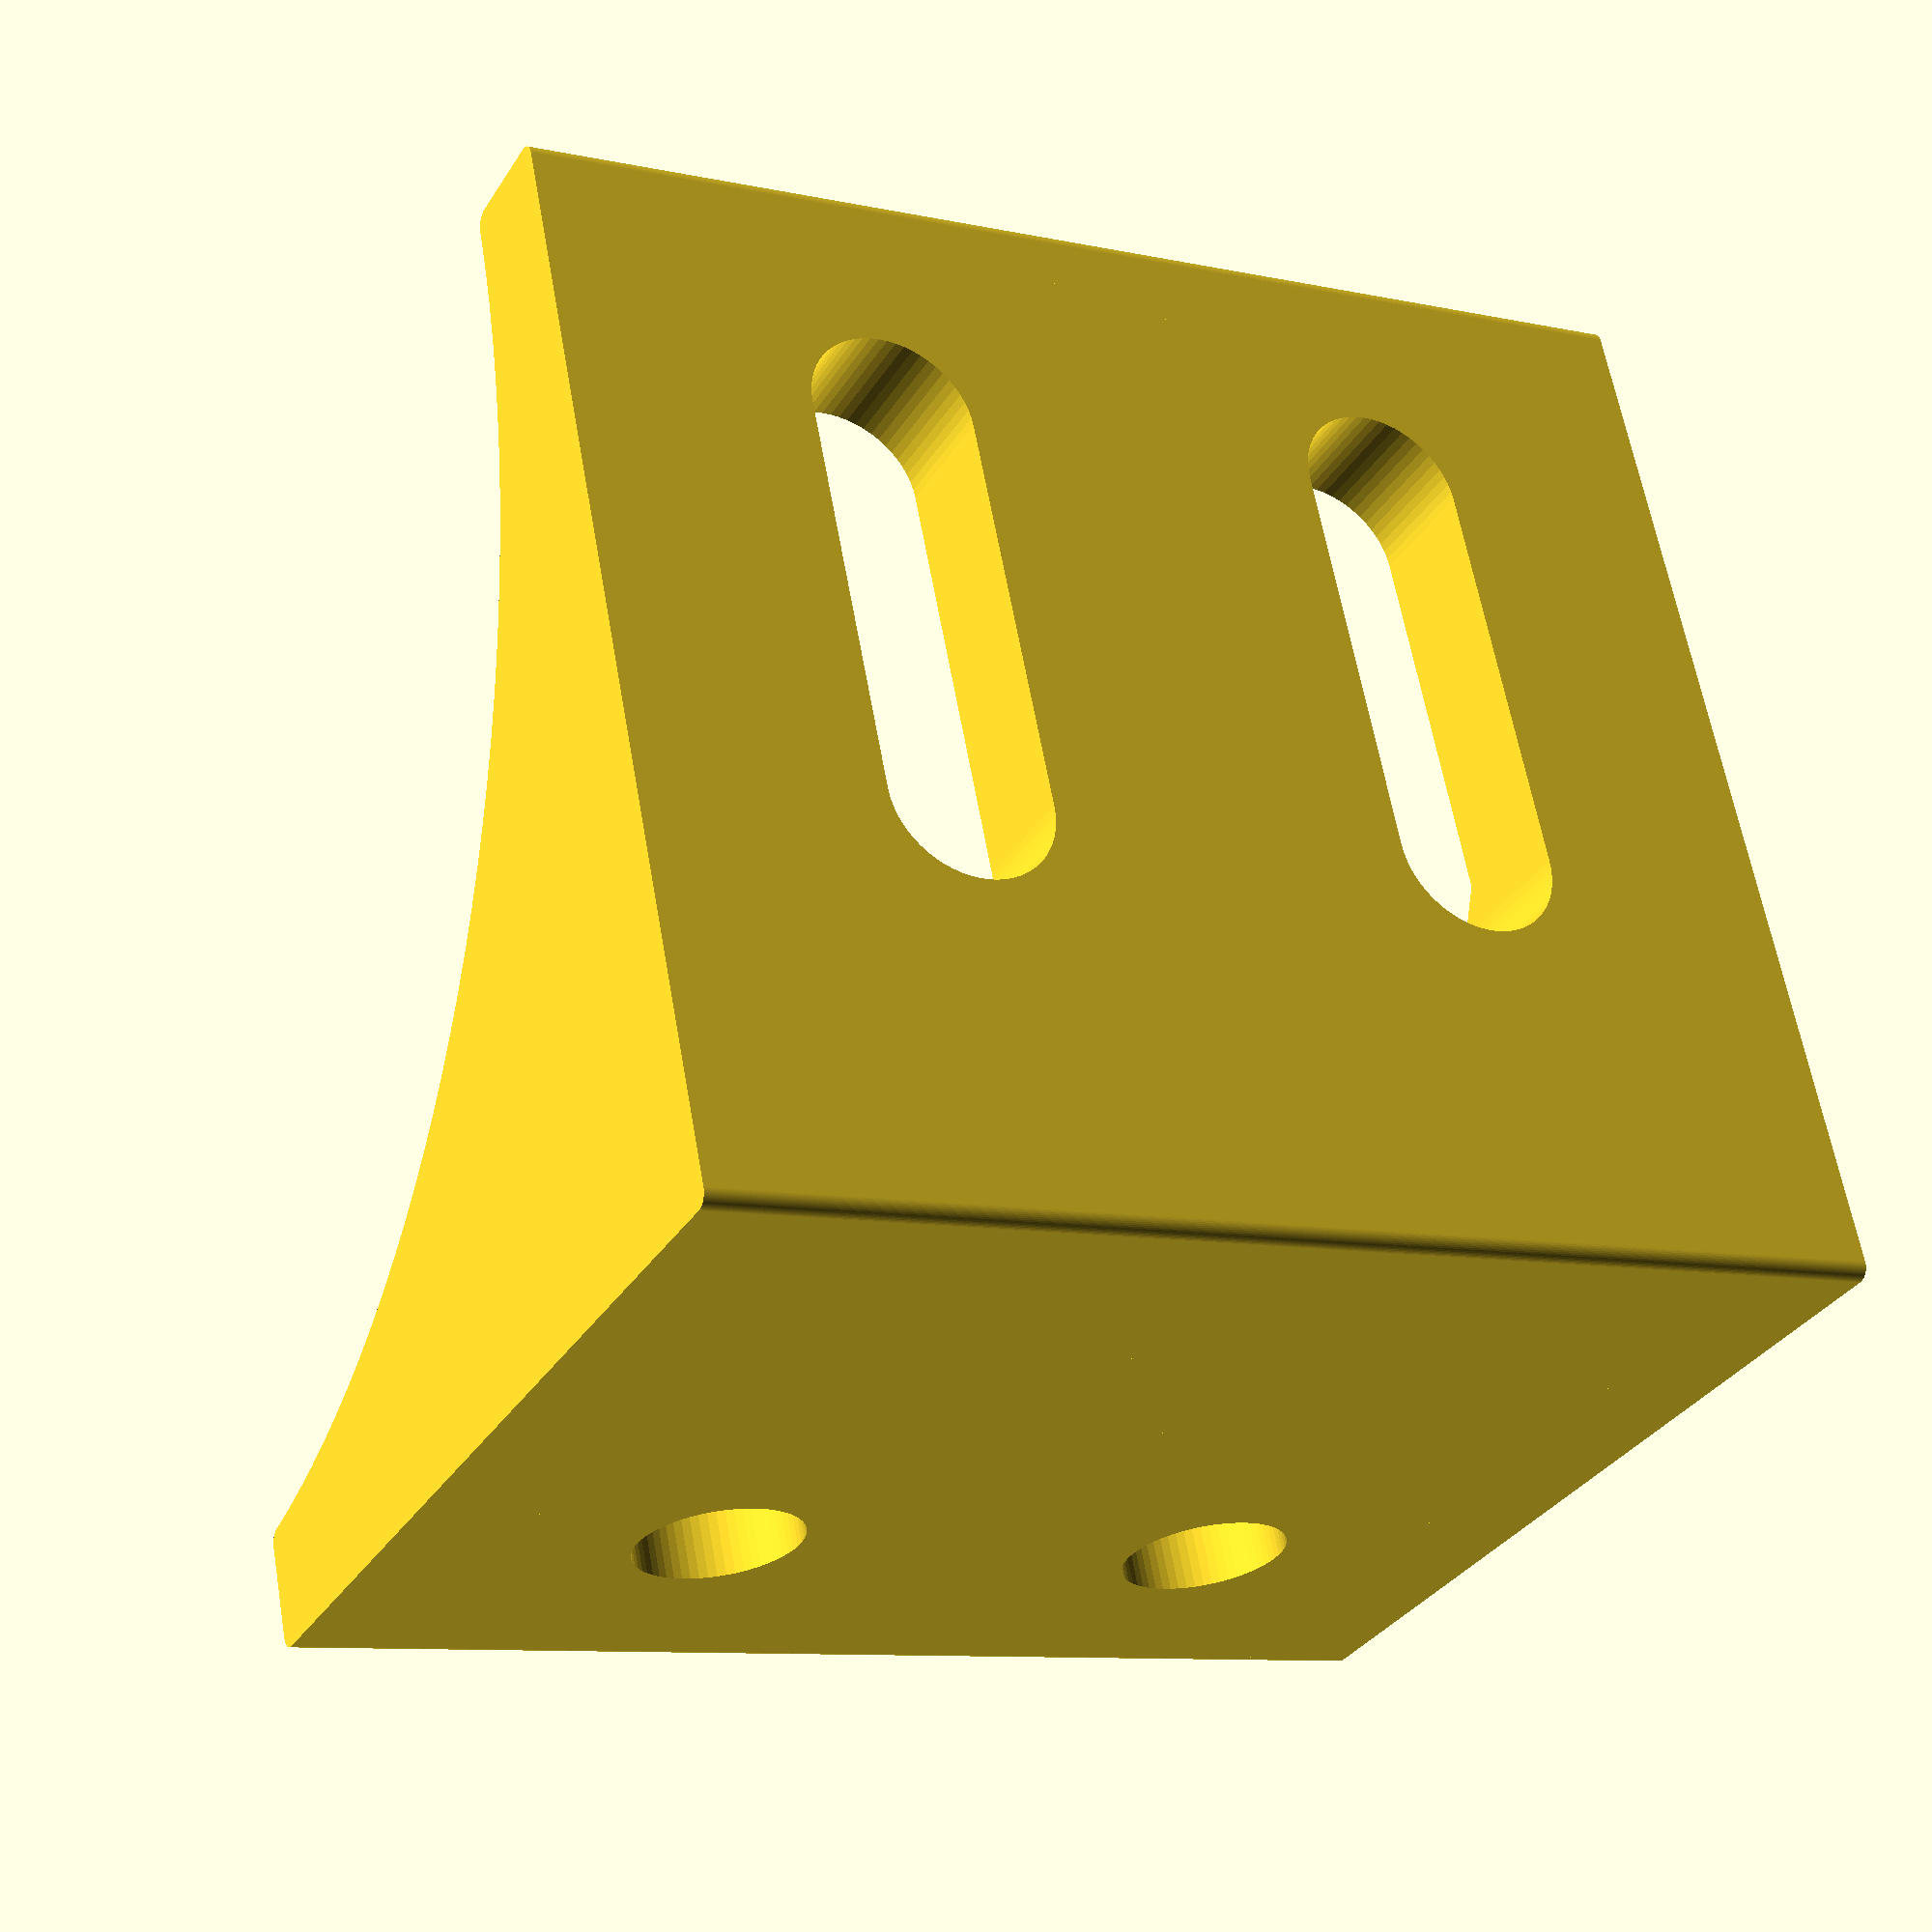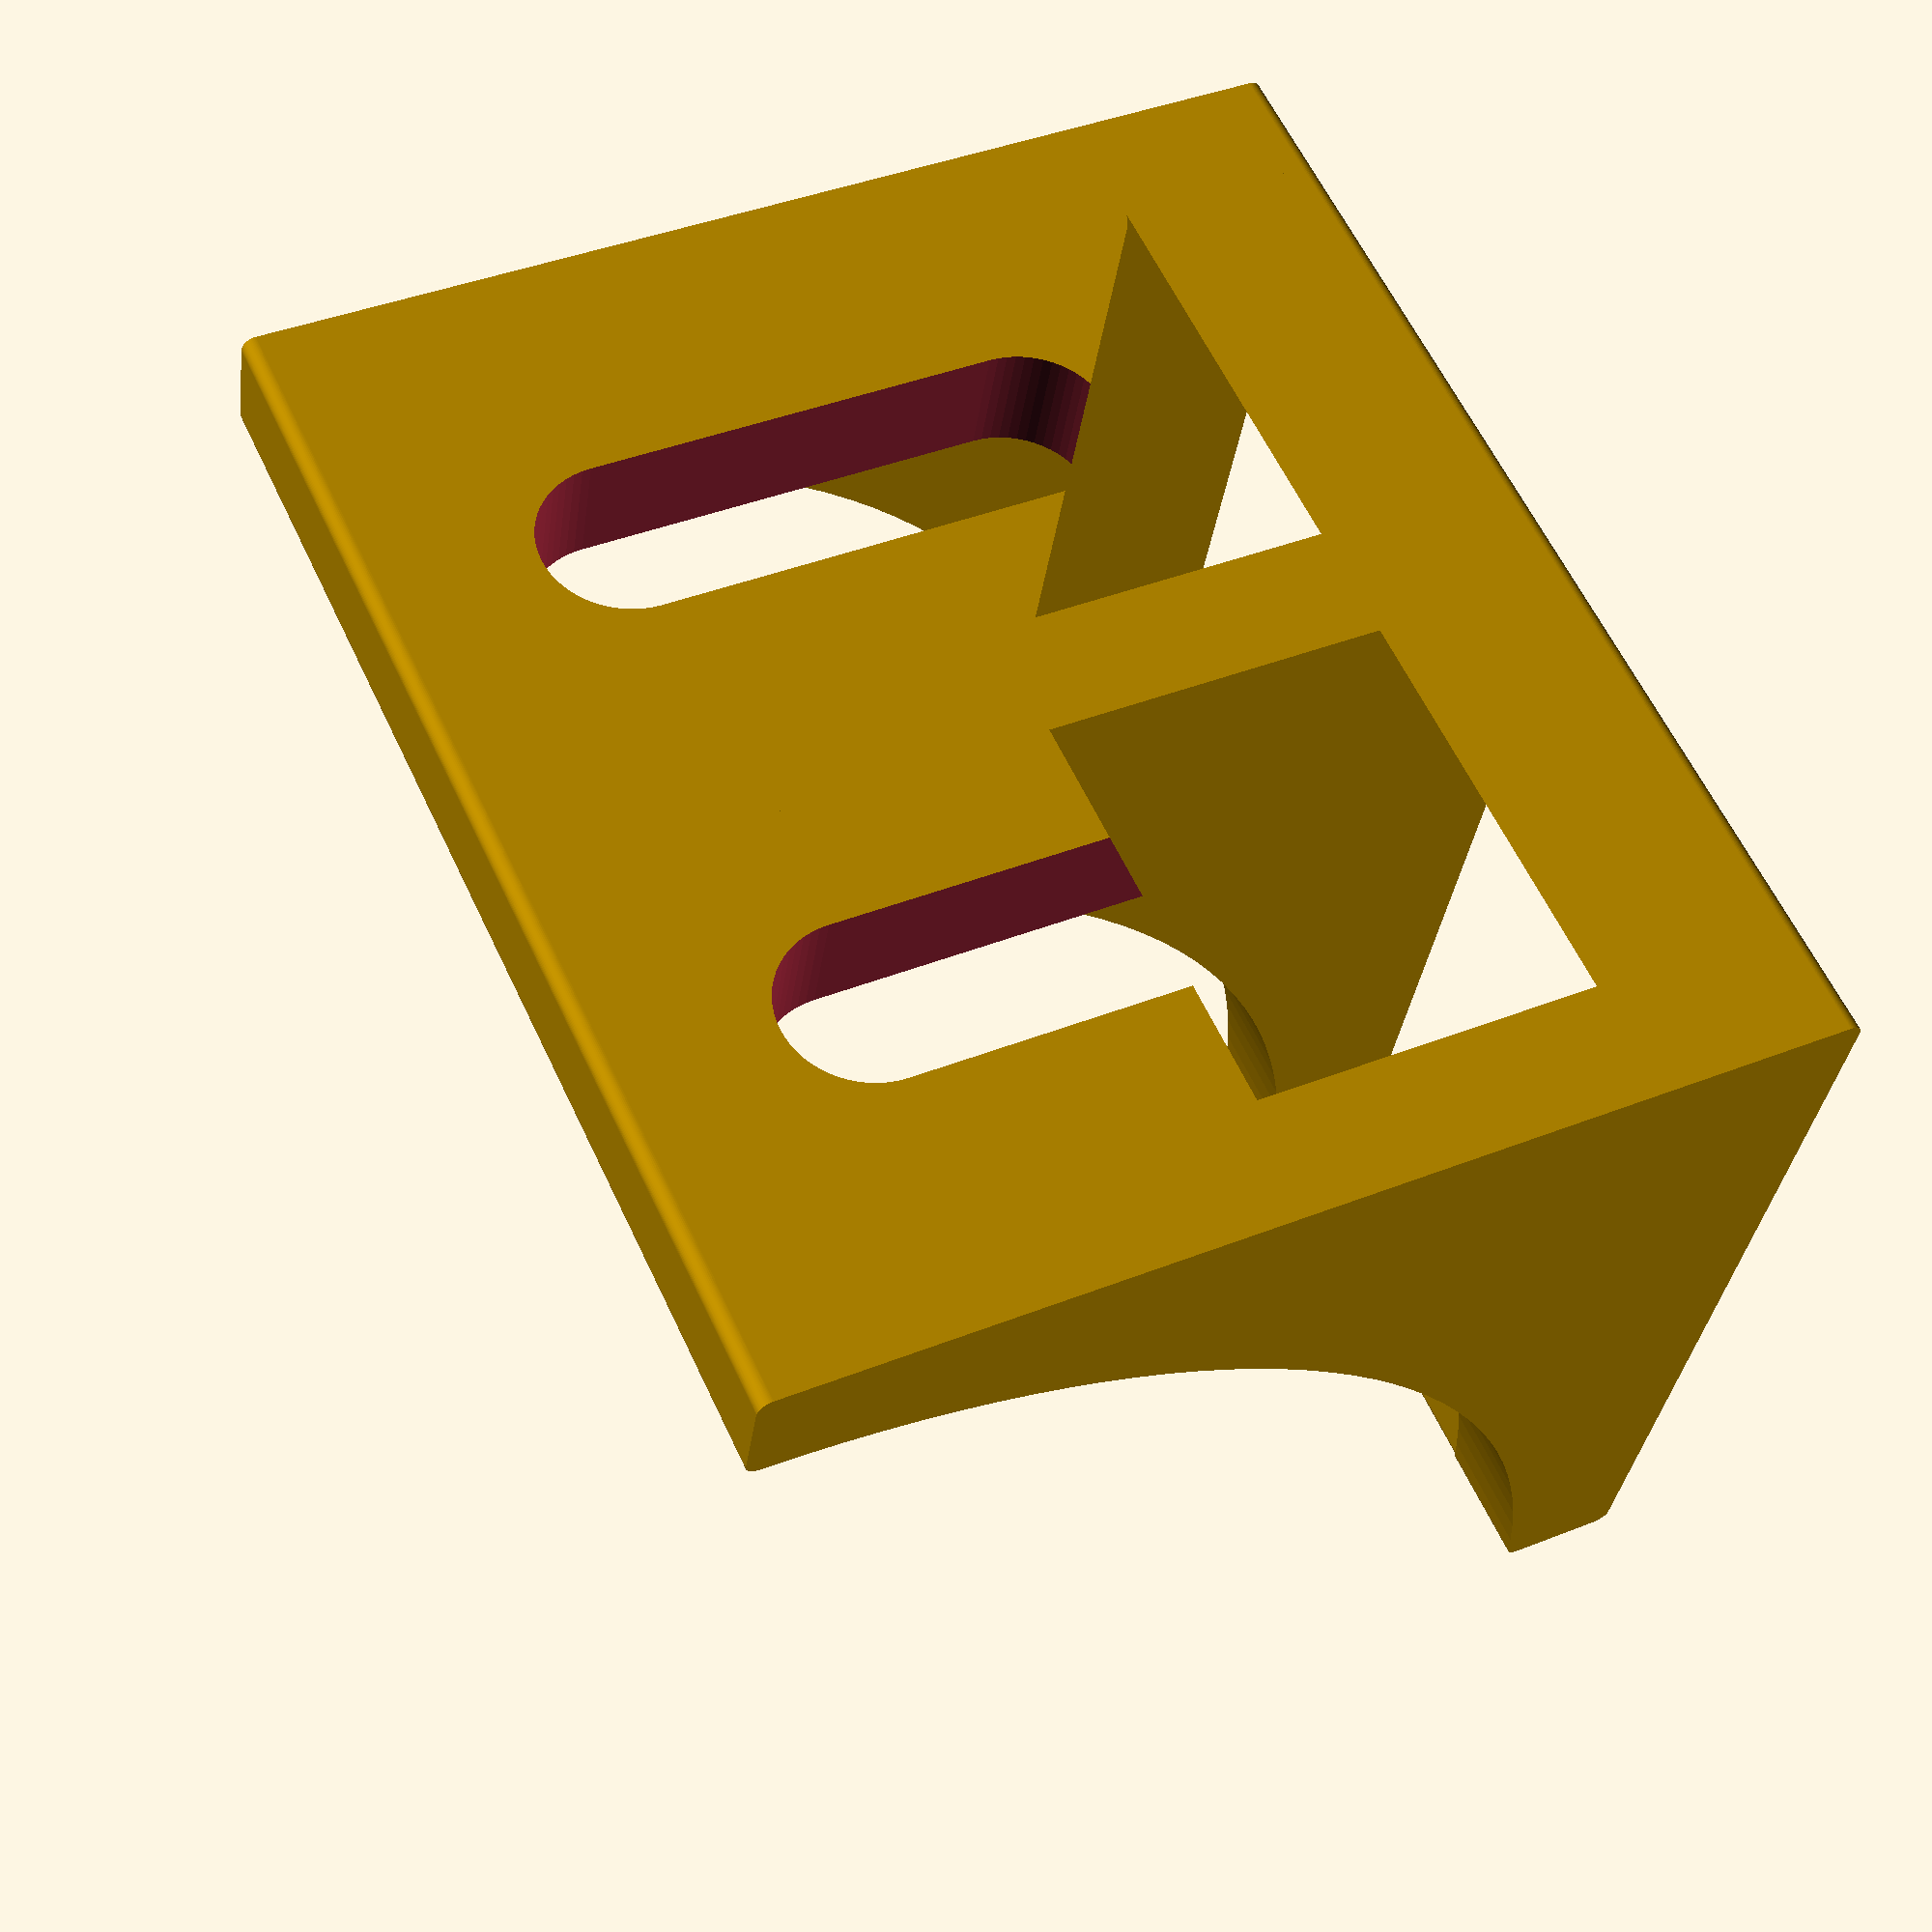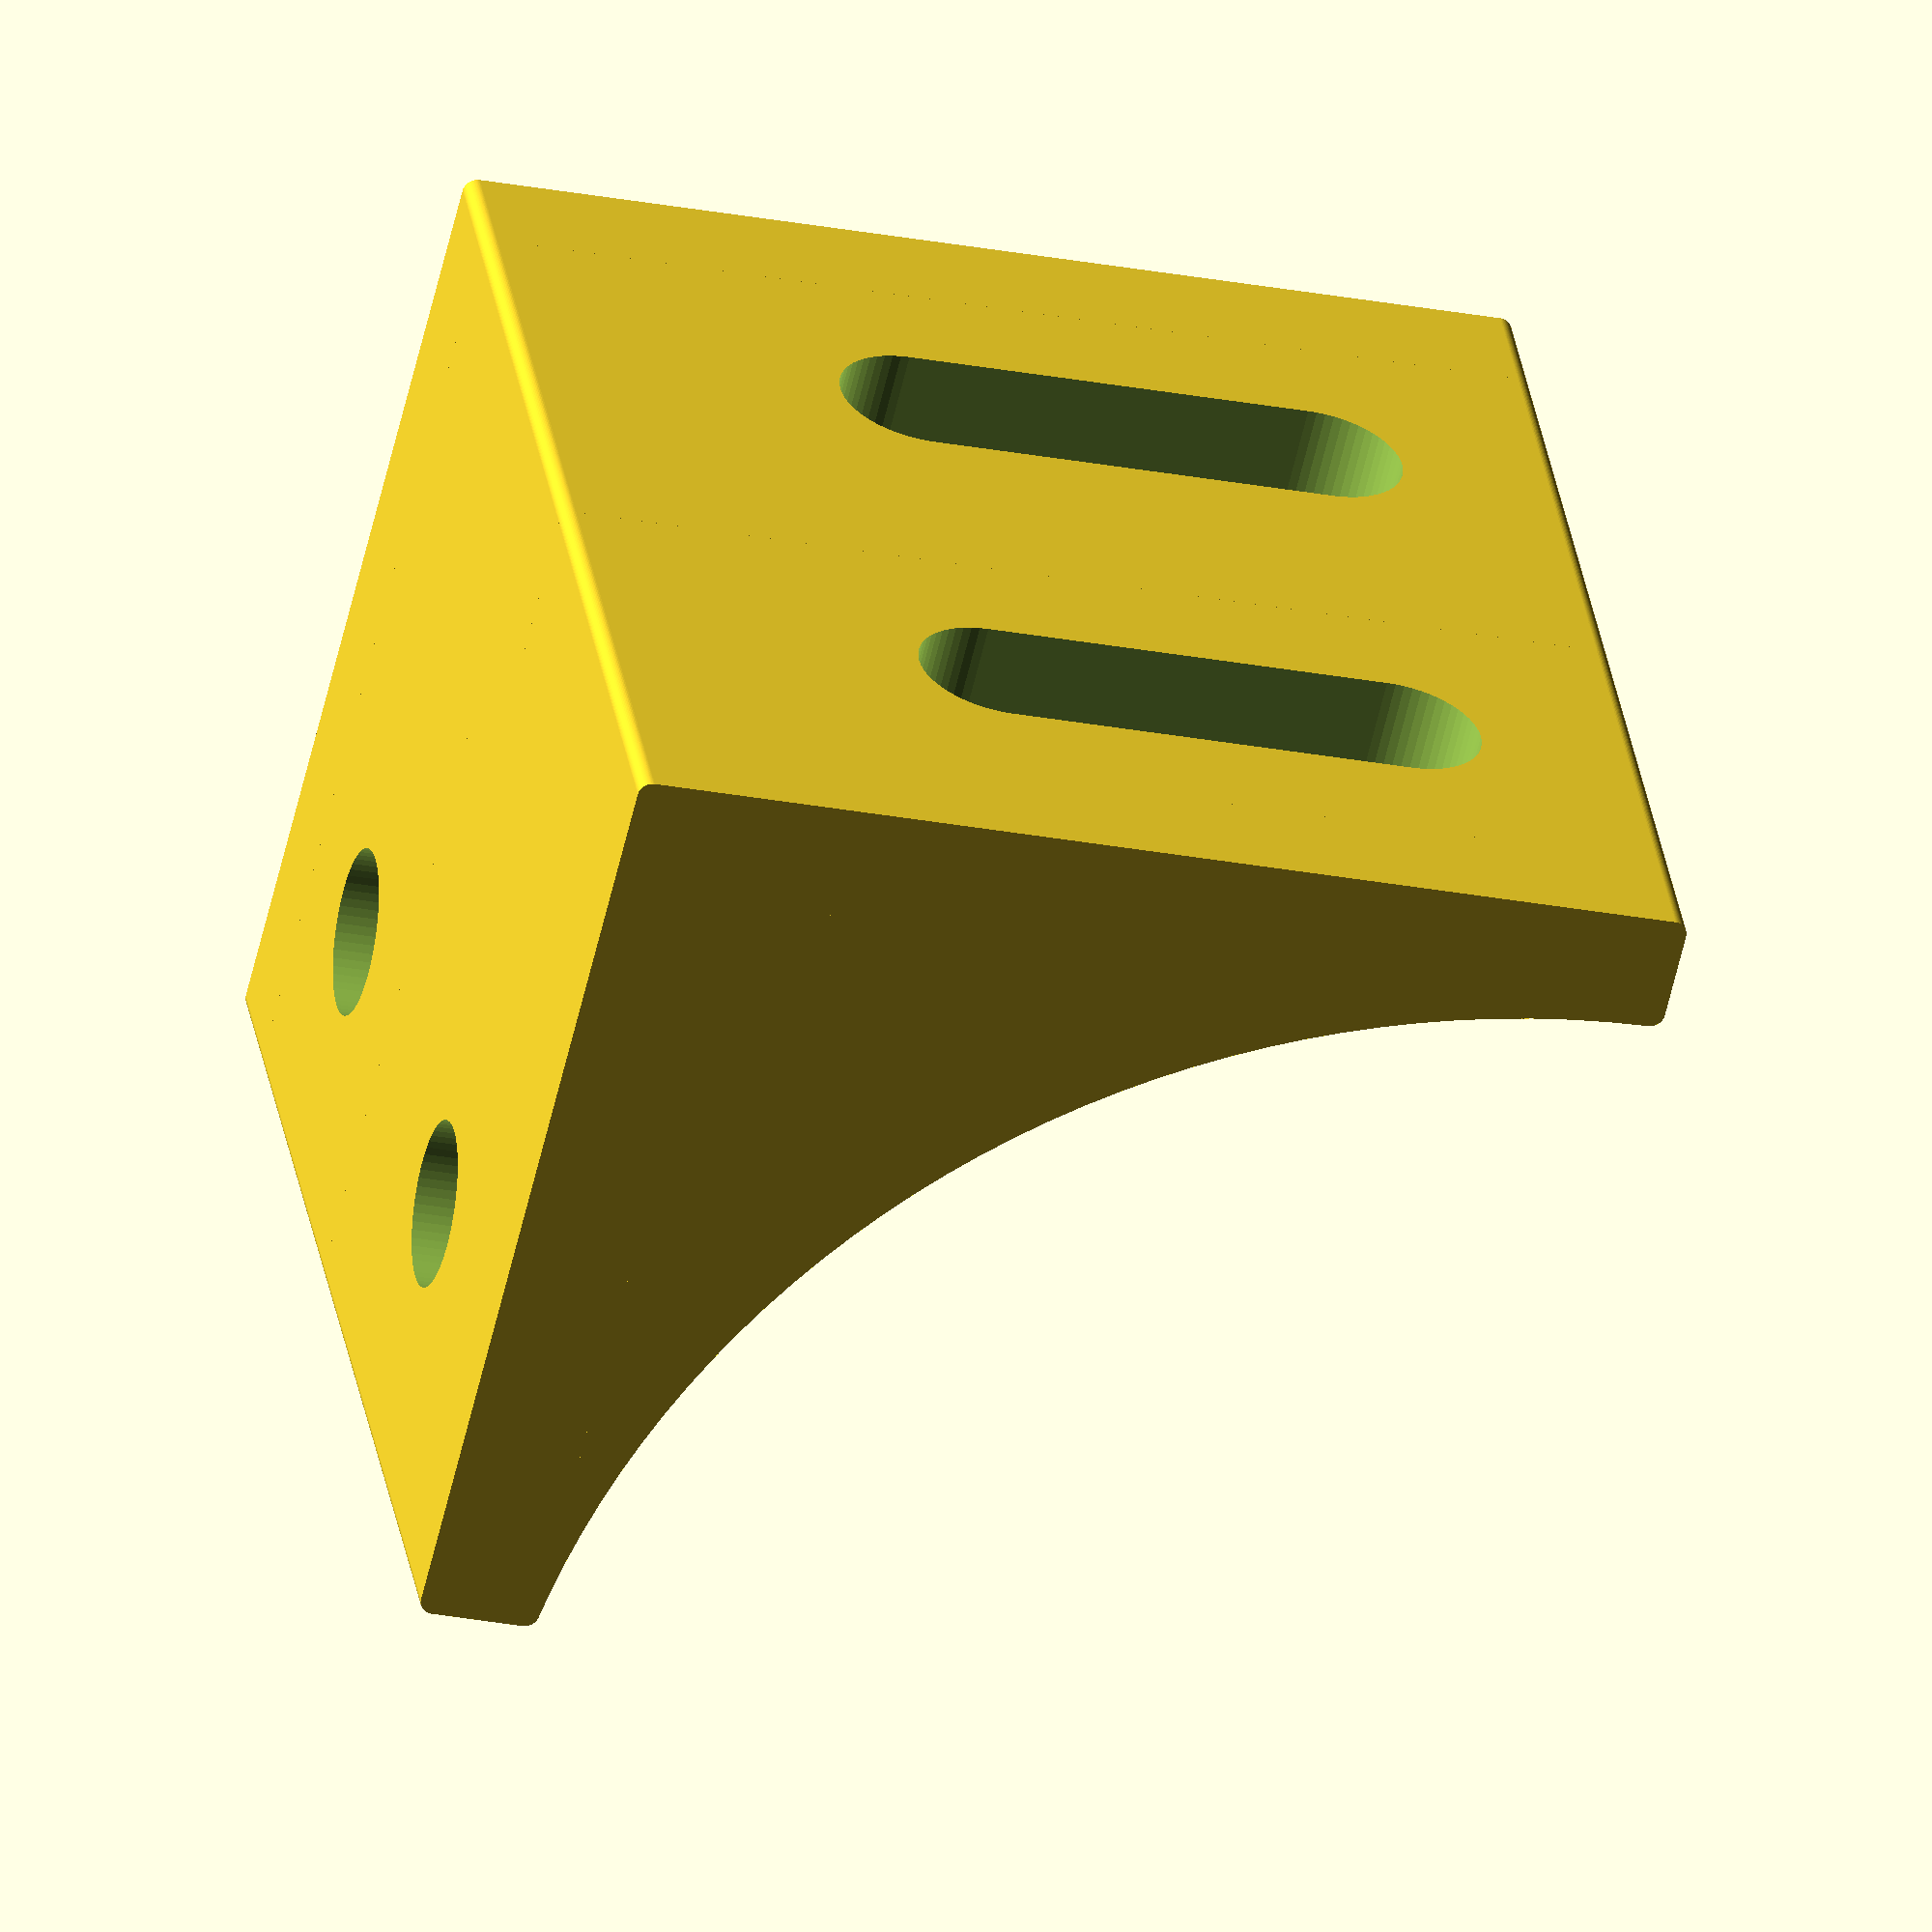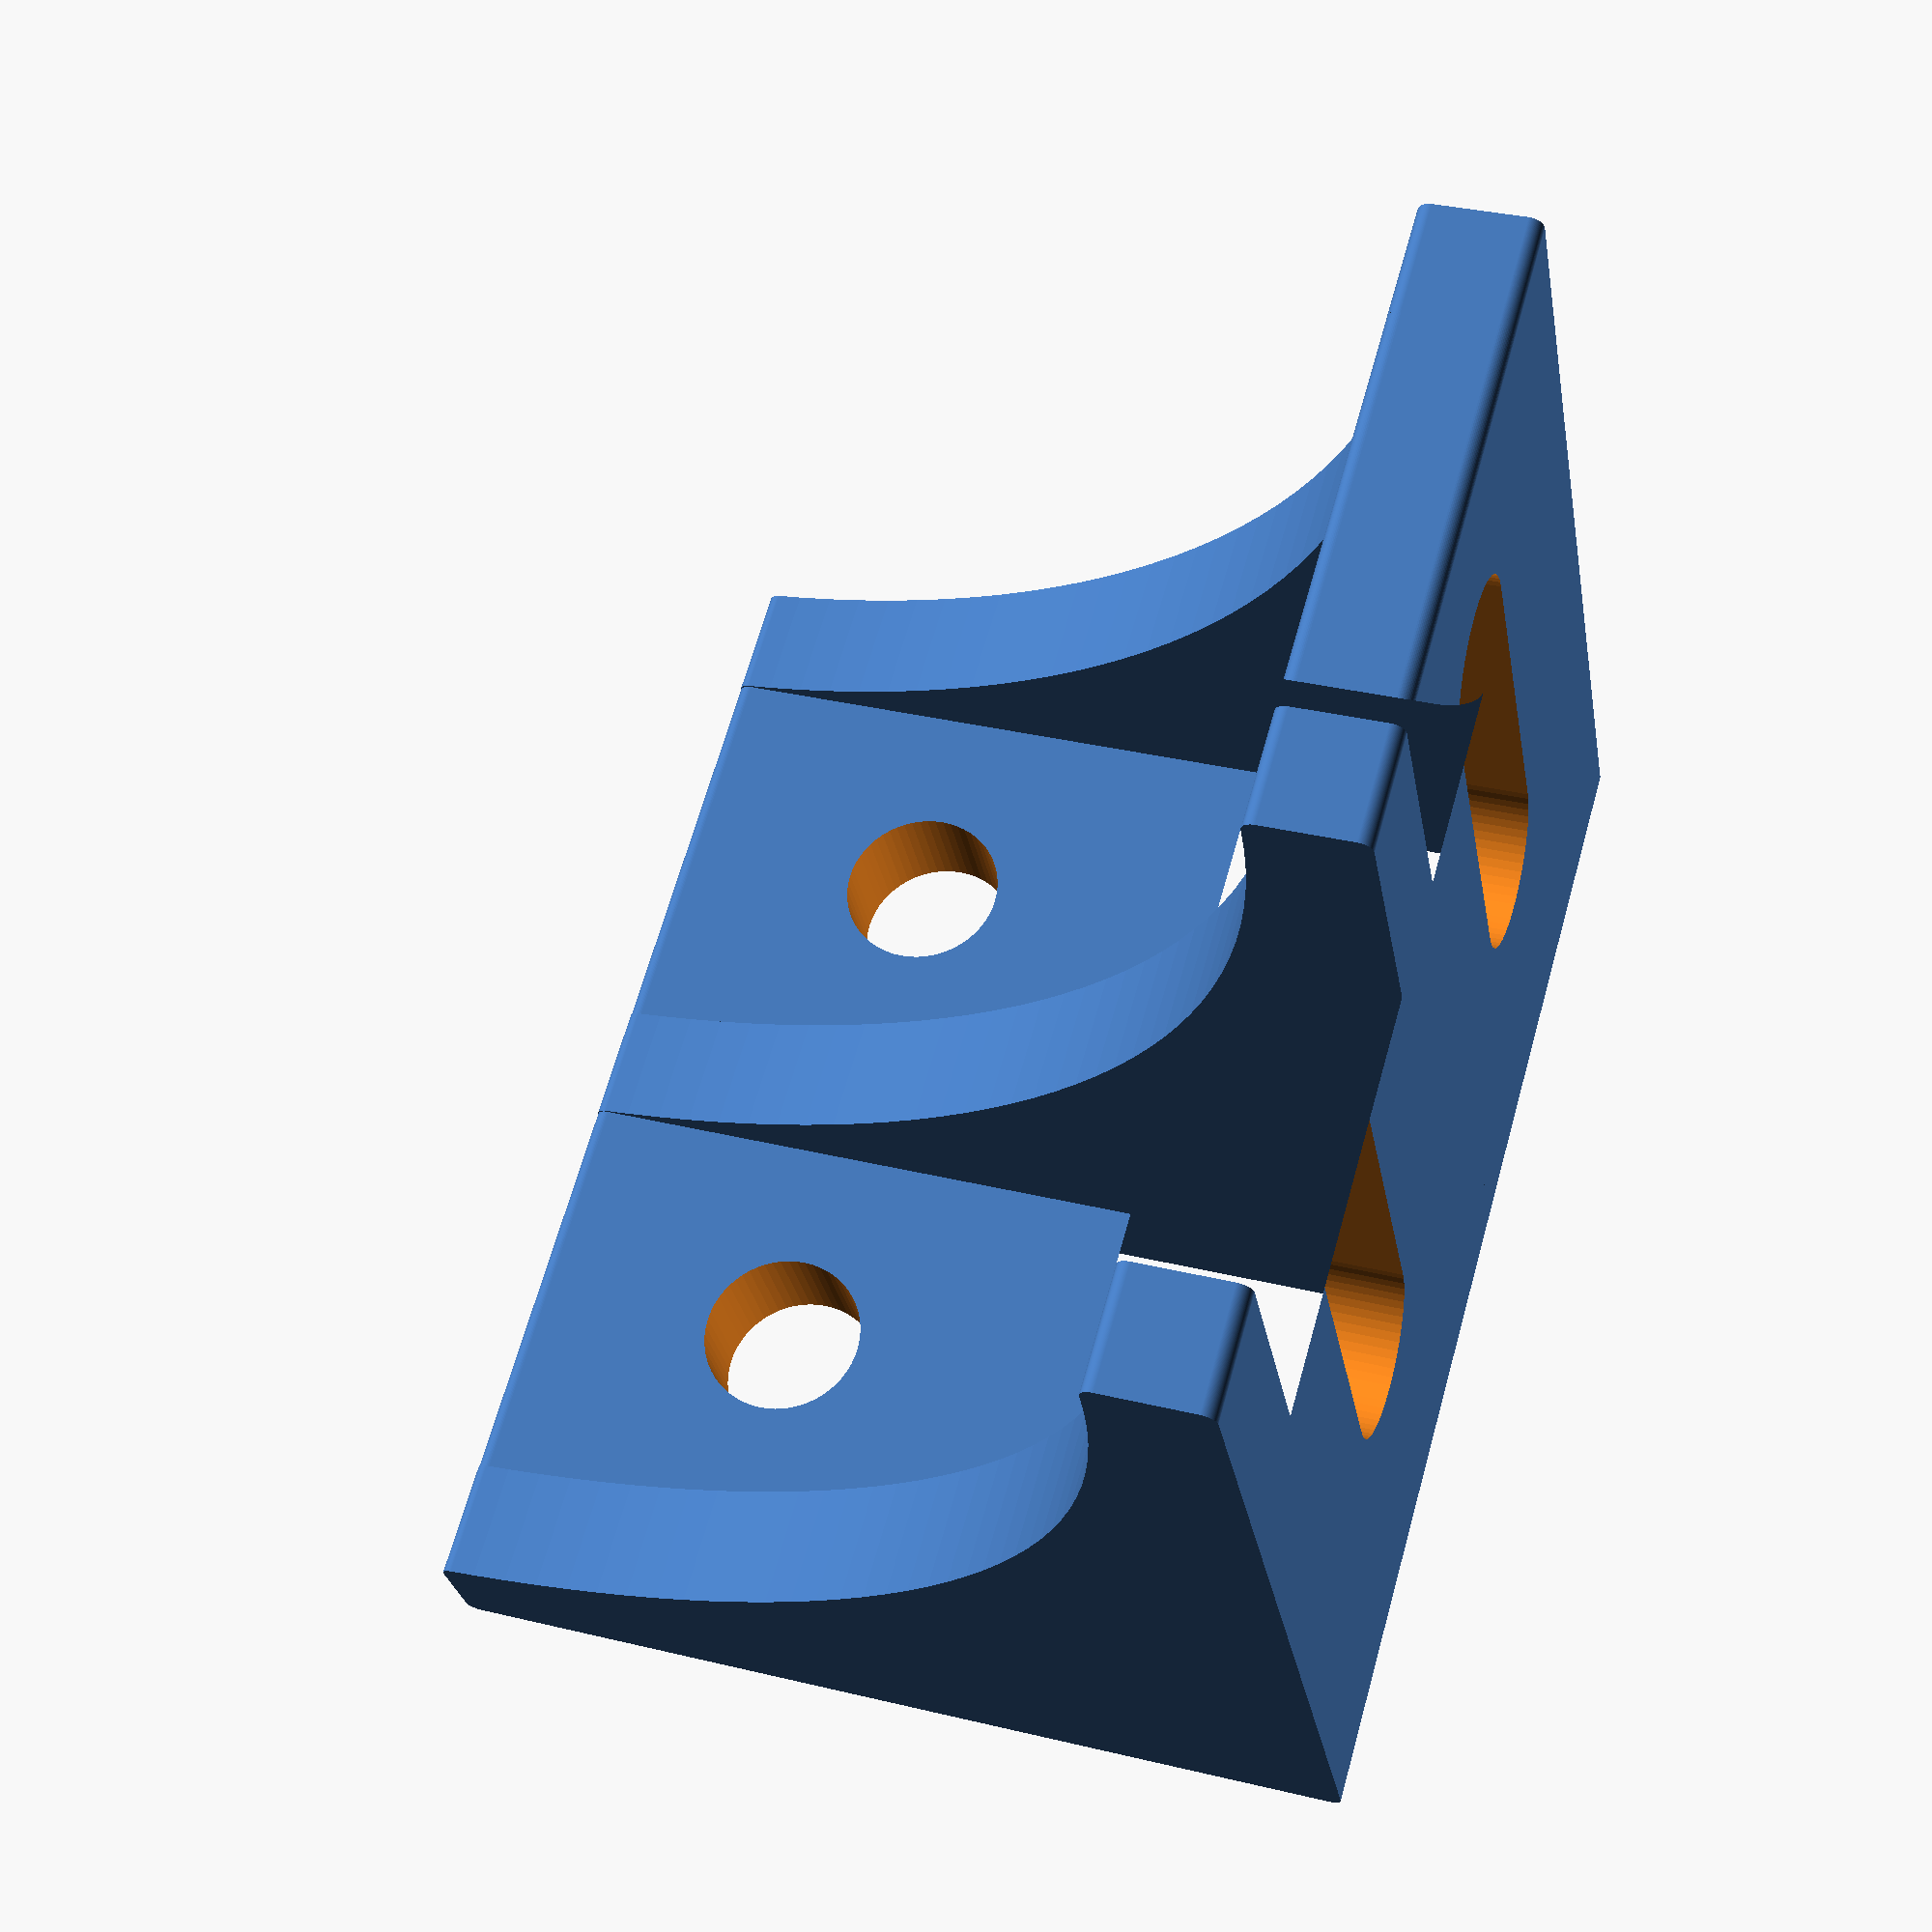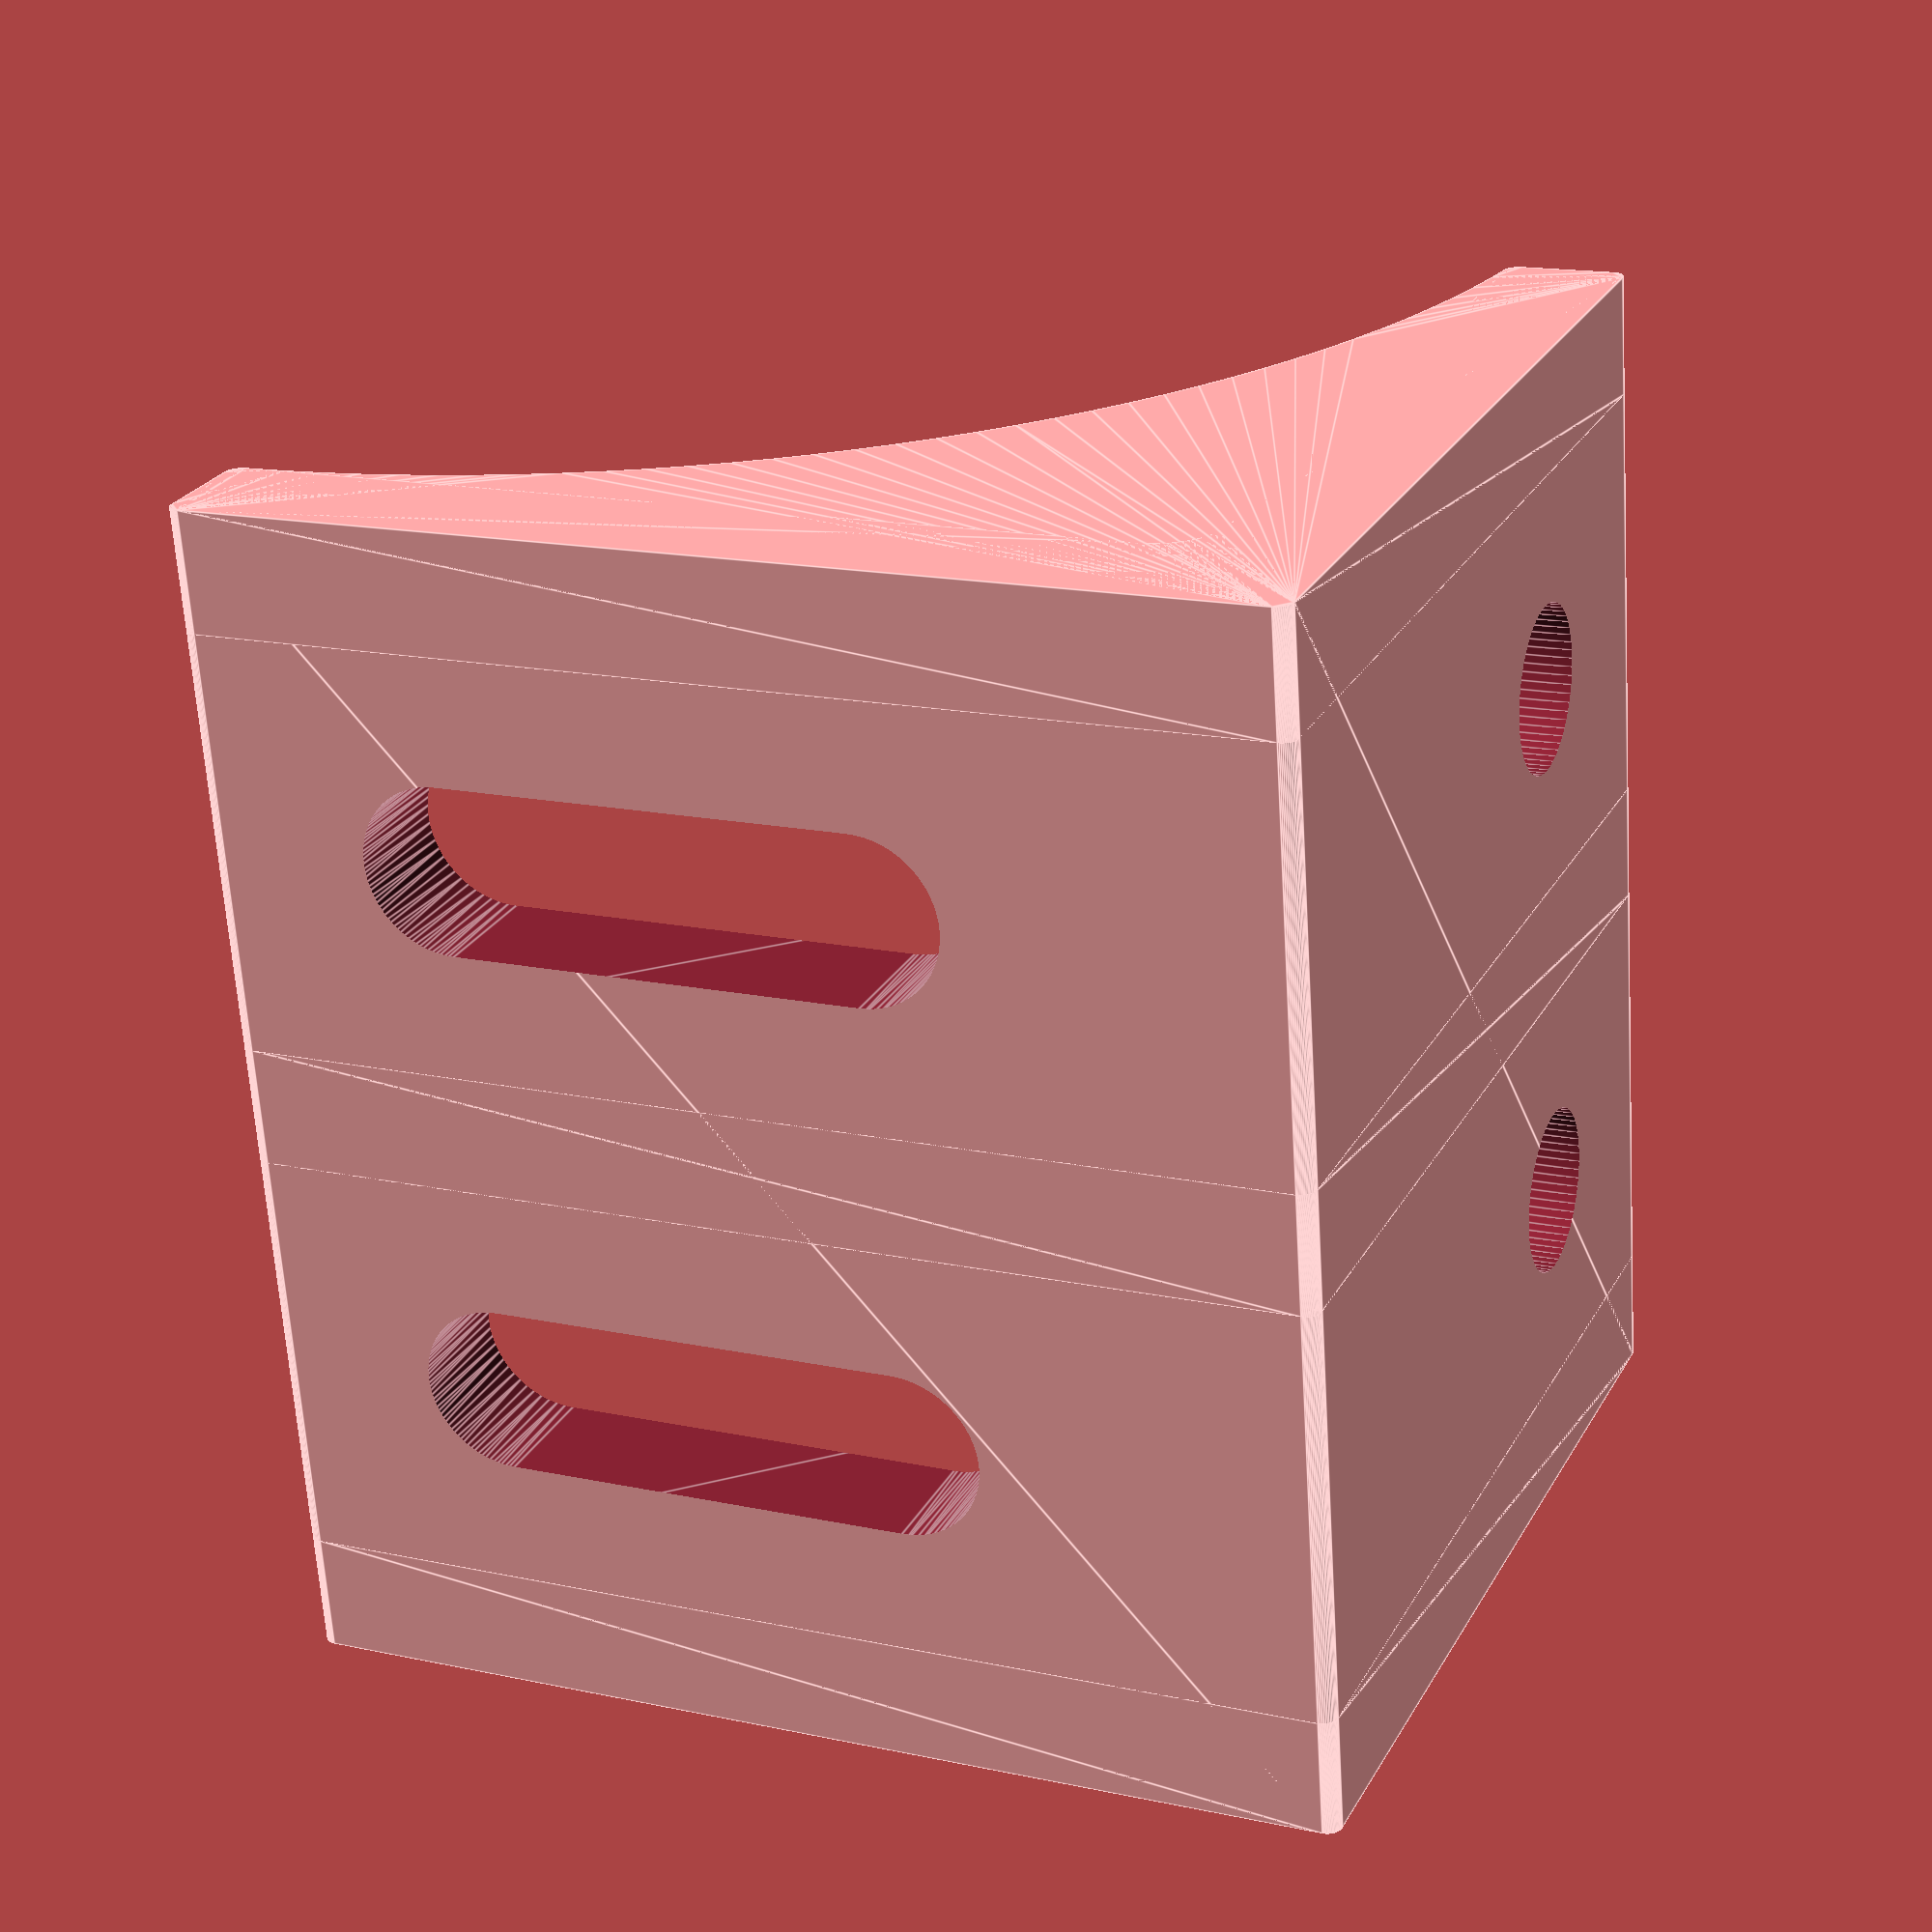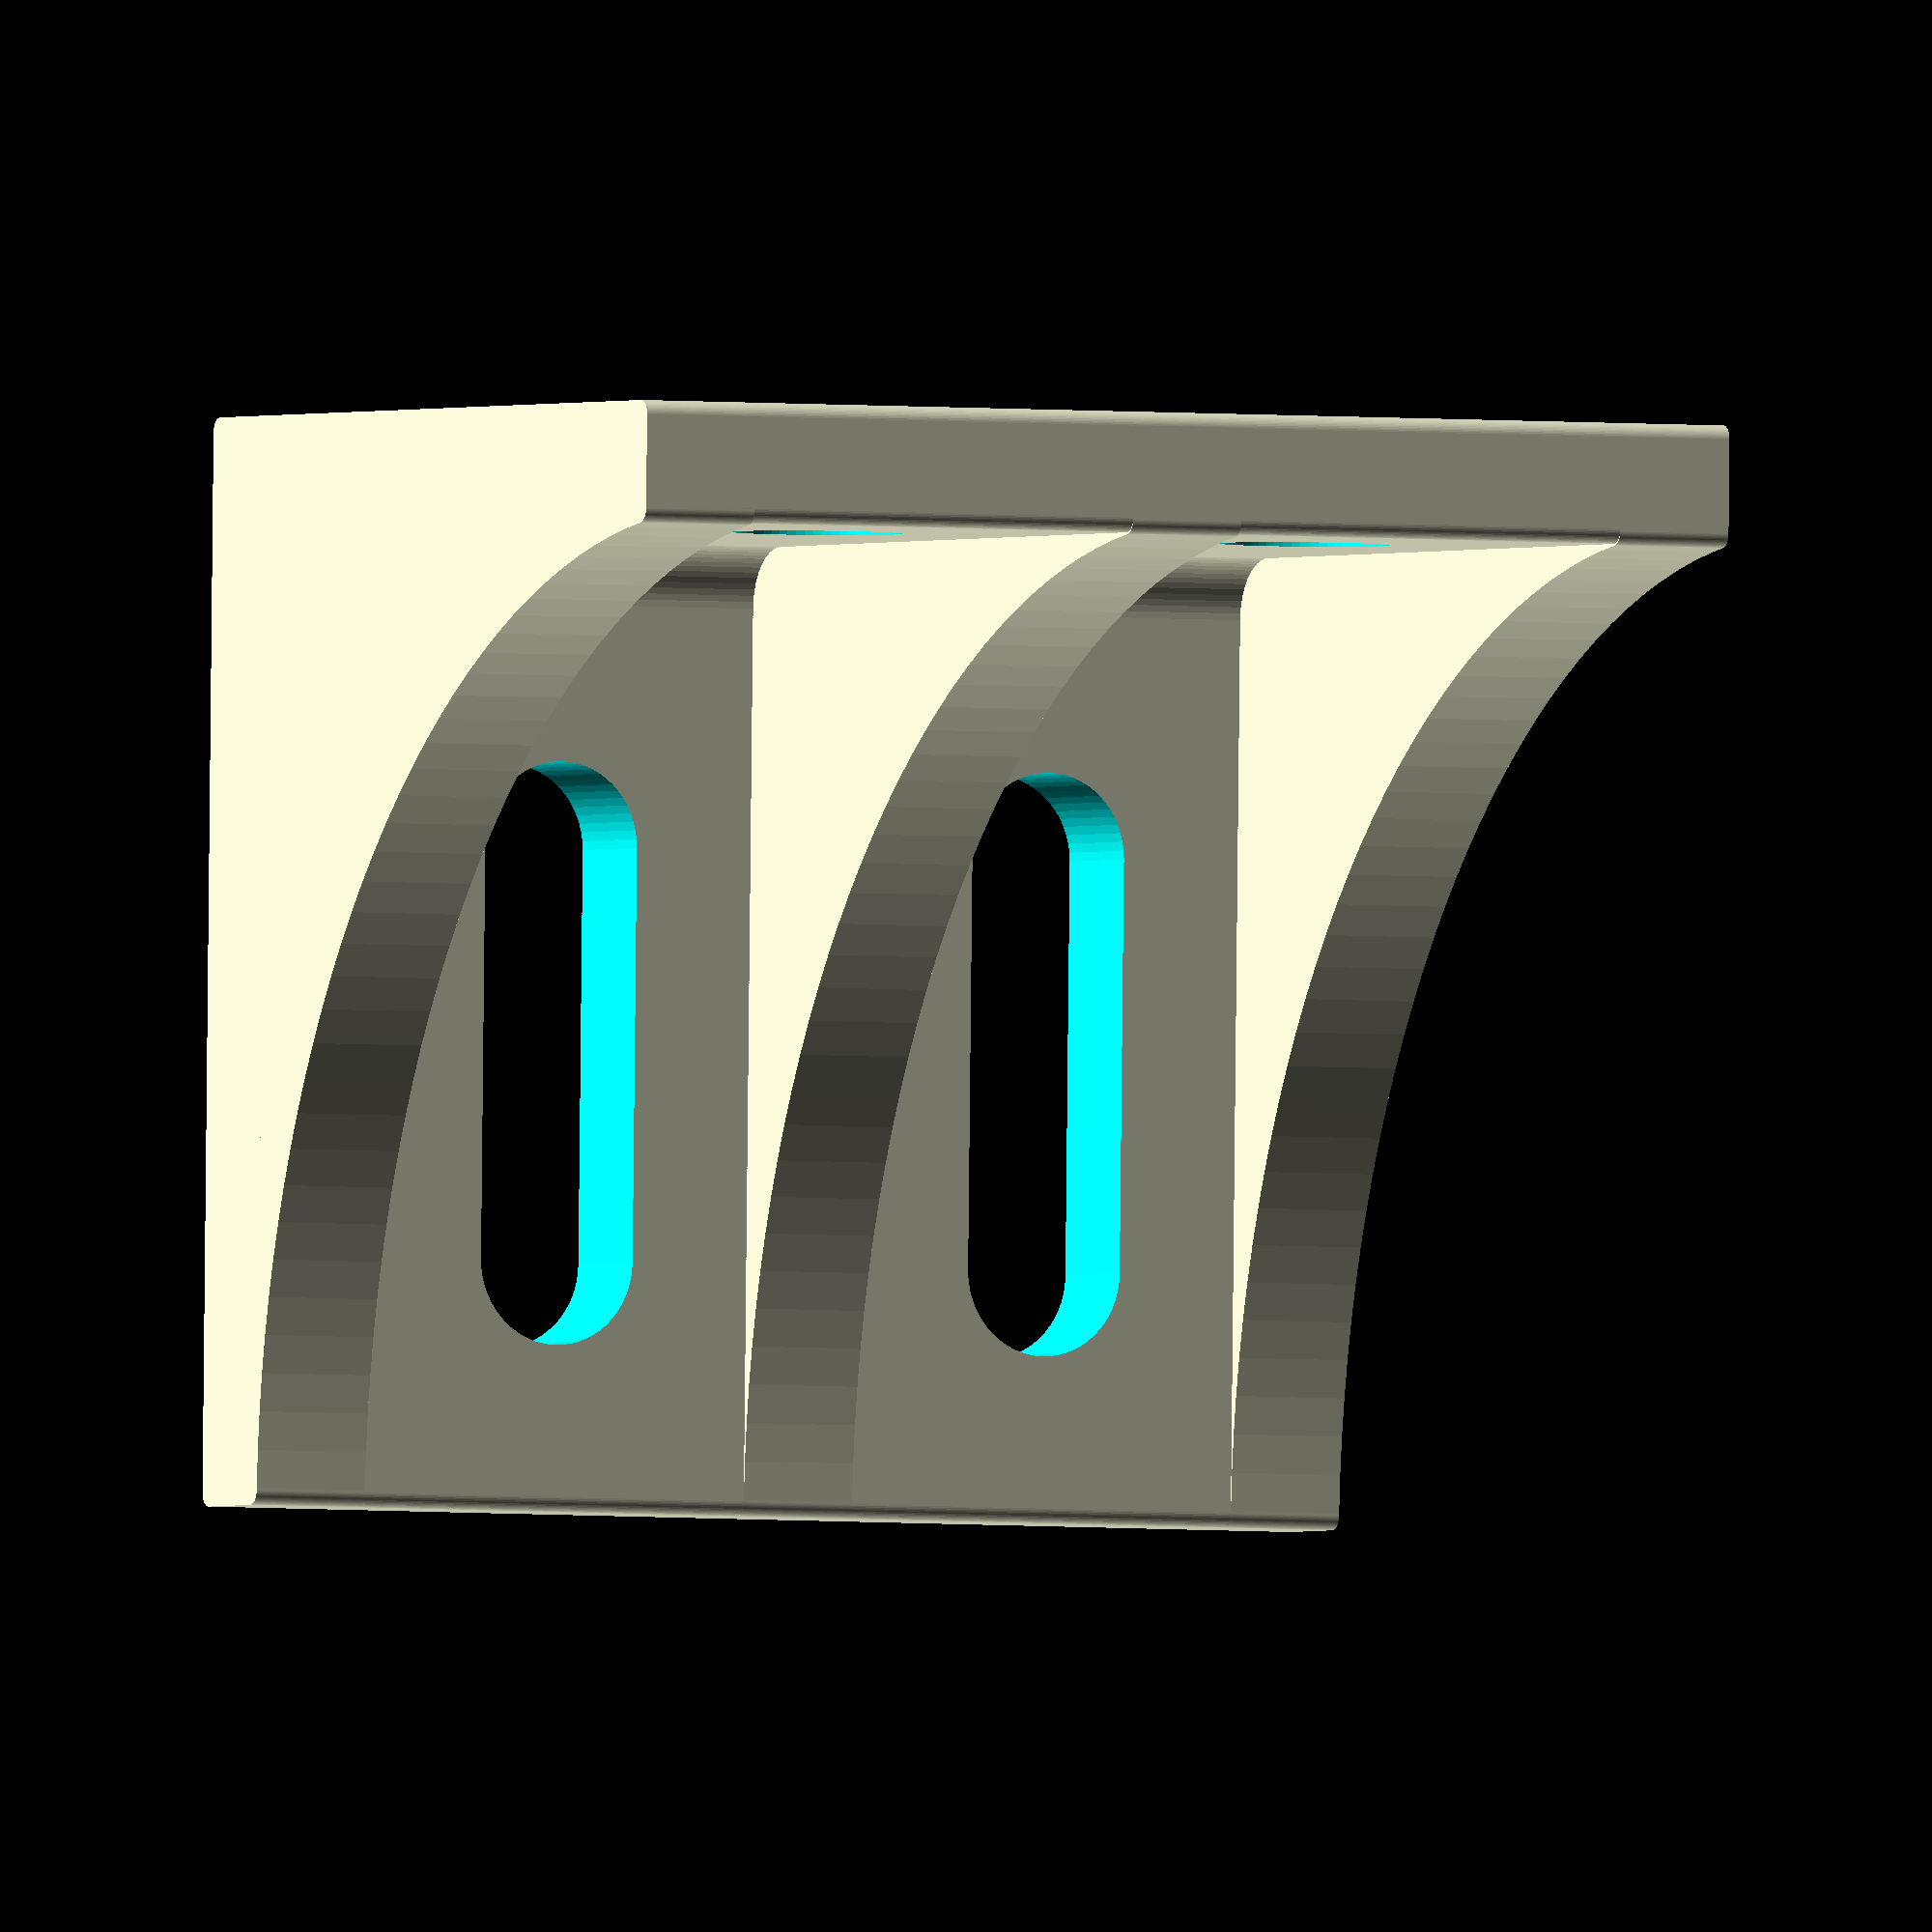
<openscad>
bracket_wall_thickness=5;
bracket_base_len=35;
bracket_height=45;
bracket_width=50;
bracket_angle=90;
number_braces=3;
bracket_hole_dia=7;


module bracket (){
gap=(bracket_width-bracket_wall_thickness)/(number_braces-1);
echo ( gap);
linear_extrude (height = bracket_width){
$fn=60;
round2d(0.6,bracket_wall_thickness/2){
square ([bracket_base_len ,bracket_wall_thickness ]);
   rotate (a = [0, 0, bracket_angle])   square ([bracket_height ,bracket_wall_thickness ]);
}
}
for (i=[0:gap:bracket_width]){
translate ([0, 0, i]) 
linear_extrude (height = bracket_wall_thickness){
$fn=160;
round2d(0.6,bracket_height*0.9){
square ([bracket_base_len ,bracket_wall_thickness ]);
 rotate (a = [0, 0, bracket_angle])   square ([bracket_height ,bracket_wall_thickness ]);
}
}
}
}

module bracket_rotated (){
rotate (a = [90, 0, 0]) {
difference() { 
bracket();
translate ([0, -50.01, 0])      cube (size = [1000, 100, 1000] , center = true  );
}
}
}

difference() { 
bracket_rotated();
the_holes();
the_holes_at_90();
}

module the_holes (){
rotate (a = [0, -bracket_angle, 0]) {
gap2=(bracket_width-bracket_wall_thickness)/(number_braces-1);
for (h=[0:gap2:bracket_width]){
translate ([0, -gap2/2, 0]) {
hull(){
translate ([(bracket_height/3)+bracket_wall_thickness/2, -h-bracket_wall_thickness/2, -bracket_wall_thickness/1.2])    cylinder (h = 11, d = bracket_hole_dia, center = false,$fn=60);
translate ([(bracket_height/1.3), -h-bracket_wall_thickness/2, -0.1])    cylinder (h = 11, d = bracket_hole_dia, center = false,$fn=60);

}

}
}
}
}

module the_holes_at_90 (){
rotate (a = [0, 0, 0]) {
gap2=(bracket_width-bracket_wall_thickness)/(number_braces-1);
for (h=[0:gap2:bracket_width]){
translate ([0, -gap2/2, 0]) {
translate ([bracket_base_len/1.5, -h-bracket_wall_thickness/2, -0.1])    cylinder (h = 11, d = bracket_hole_dia, center = false,$fn=60);
}
}
}
}



module round2d(OR,IR){ offset(OR)offset(-IR-OR)offset(IR)children();}

</openscad>
<views>
elev=297.7 azim=62.3 roll=170.0 proj=p view=solid
elev=139.6 azim=287.5 roll=116.1 proj=p view=solid
elev=28.6 azim=32.1 roll=254.2 proj=o view=wireframe
elev=206.8 azim=15.9 roll=170.6 proj=p view=wireframe
elev=344.0 azim=189.2 roll=113.9 proj=p view=edges
elev=271.5 azim=296.6 roll=0.6 proj=o view=wireframe
</views>
